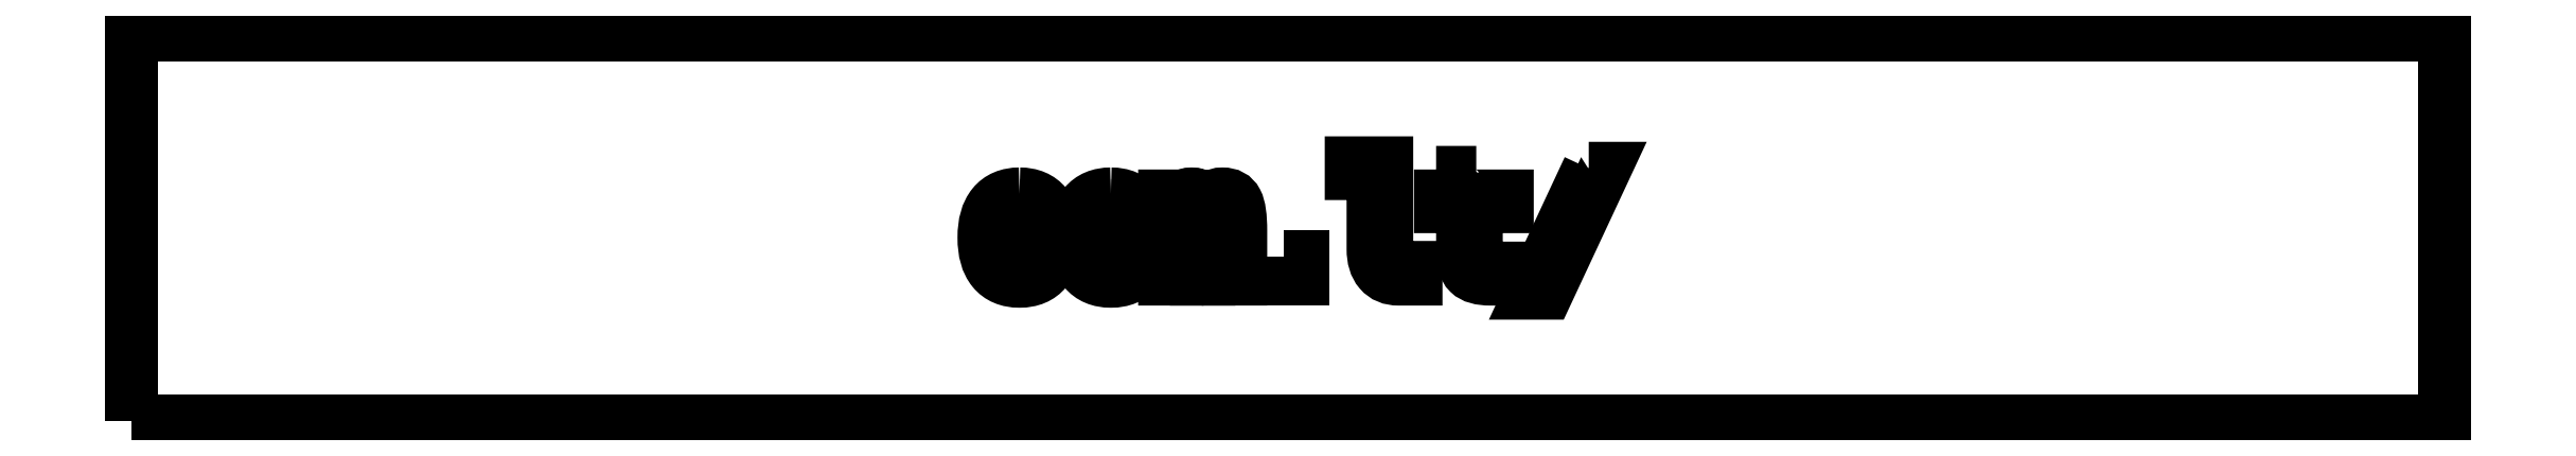
<metadata>
{"format":"dxf","ext":"dxf","renderer":"ezdxf+matplotlib","layout":"modelspace","background":"white","min_lineweight":24,"dpi":150}
</metadata>
<code>
0
SECTION
2
ENTITIES
0
LWPOLYLINE
8
Layer 1
90
        5
70
     1
43
0
10
-11.26
20
-14.98
10
-9.738
20
-14.98
10
-9.738
20
-14.72
10
-11.26
20
-14.72
10
-11.26
20
-14.98
0
SPLINE
8
Layer 1
210
0
220
0
230
1
70
    11
71
     3
72
    36
73
    32
74
     0
42
1e-10
43
1e-10
40
0
40
0
40
0
40
0
40
0.125
40
0.125
40
0.125
40
0.125
40
0.25
40
0.25
40
0.25
40
0.25
40
0.375
40
0.375
40
0.375
40
0.375
40
0.5
40
0.5
40
0.5
40
0.5
40
0.625
40
0.625
40
0.625
40
0.625
40
0.75
40
0.75
40
0.75
40
0.75
40
0.875
40
0.875
40
0.875
40
0.875
40
1
40
1
40
1
40
1
10
-10.68
20
-14.84
30
0
10
-10.68
20
-14.84
30
0
10
-10.68
20
-14.84
30
0
10
-10.69
20
-14.84
30
0
10
-10.69
20
-14.84
30
0
10
-10.69
20
-14.84
30
0
10
-10.69
20
-14.85
30
0
10
-10.69
20
-14.86
30
0
10
-10.69
20
-14.86
30
0
10
-10.69
20
-14.86
30
0
10
-10.69
20
-14.87
30
0
10
-10.69
20
-14.87
30
0
10
-10.69
20
-14.87
30
0
10
-10.68
20
-14.88
30
0
10
-10.68
20
-14.88
30
0
10
-10.68
20
-14.88
30
0
10
-10.68
20
-14.88
30
0
10
-10.67
20
-14.88
30
0
10
-10.67
20
-14.88
30
0
10
-10.67
20
-14.87
30
0
10
-10.67
20
-14.87
30
0
10
-10.66
20
-14.87
30
0
10
-10.66
20
-14.86
30
0
10
-10.66
20
-14.86
30
0
10
-10.66
20
-14.86
30
0
10
-10.66
20
-14.85
30
0
10
-10.66
20
-14.84
30
0
10
-10.67
20
-14.84
30
0
10
-10.67
20
-14.84
30
0
10
-10.67
20
-14.84
30
0
10
-10.67
20
-14.84
30
0
10
-10.68
20
-14.84
30
0
0
SPLINE
8
Layer 1
210
0
220
0
230
1
70
    11
71
     3
72
    36
73
    32
74
     0
42
1e-10
43
1e-10
40
0
40
0
40
0
40
0
40
0.125
40
0.125
40
0.125
40
0.125
40
0.25
40
0.25
40
0.25
40
0.25
40
0.375
40
0.375
40
0.375
40
0.375
40
0.5
40
0.5
40
0.5
40
0.5
40
0.625
40
0.625
40
0.625
40
0.625
40
0.75
40
0.75
40
0.75
40
0.75
40
0.875
40
0.875
40
0.875
40
0.875
40
1
40
1
40
1
40
1
10
-10.68
20
-14.83
30
0
10
-10.67
20
-14.83
30
0
10
-10.66
20
-14.83
30
0
10
-10.66
20
-14.83
30
0
10
-10.66
20
-14.83
30
0
10
-10.66
20
-14.84
30
0
10
-10.65
20
-14.85
30
0
10
-10.65
20
-14.86
30
0
10
-10.65
20
-14.86
30
0
10
-10.65
20
-14.87
30
0
10
-10.66
20
-14.87
30
0
10
-10.66
20
-14.88
30
0
10
-10.66
20
-14.88
30
0
10
-10.66
20
-14.88
30
0
10
-10.67
20
-14.89
30
0
10
-10.68
20
-14.89
30
0
10
-10.68
20
-14.89
30
0
10
-10.68
20
-14.89
30
0
10
-10.69
20
-14.88
30
0
10
-10.69
20
-14.88
30
0
10
-10.69
20
-14.88
30
0
10
-10.7
20
-14.87
30
0
10
-10.7
20
-14.87
30
0
10
-10.7
20
-14.86
30
0
10
-10.7
20
-14.86
30
0
10
-10.7
20
-14.85
30
0
10
-10.7
20
-14.84
30
0
10
-10.69
20
-14.83
30
0
10
-10.69
20
-14.83
30
0
10
-10.69
20
-14.83
30
0
10
-10.68
20
-14.83
30
0
10
-10.68
20
-14.83
30
0
0
SPLINE
8
Layer 1
210
0
220
0
230
1
70
    11
71
     3
72
    36
73
    32
74
     0
42
1e-10
43
1e-10
40
0
40
0
40
0
40
0
40
0.125
40
0.125
40
0.125
40
0.125
40
0.25
40
0.25
40
0.25
40
0.25
40
0.375
40
0.375
40
0.375
40
0.375
40
0.5
40
0.5
40
0.5
40
0.5
40
0.625
40
0.625
40
0.625
40
0.625
40
0.75
40
0.75
40
0.75
40
0.75
40
0.875
40
0.875
40
0.875
40
0.875
40
1
40
1
40
1
40
1
10
-10.62
20
-14.84
30
0
10
-10.62
20
-14.84
30
0
10
-10.62
20
-14.84
30
0
10
-10.63
20
-14.84
30
0
10
-10.63
20
-14.84
30
0
10
-10.63
20
-14.84
30
0
10
-10.63
20
-14.85
30
0
10
-10.63
20
-14.86
30
0
10
-10.63
20
-14.86
30
0
10
-10.63
20
-14.86
30
0
10
-10.63
20
-14.87
30
0
10
-10.63
20
-14.87
30
0
10
-10.63
20
-14.87
30
0
10
-10.62
20
-14.88
30
0
10
-10.62
20
-14.88
30
0
10
-10.62
20
-14.88
30
0
10
-10.62
20
-14.88
30
0
10
-10.61
20
-14.88
30
0
10
-10.61
20
-14.88
30
0
10
-10.61
20
-14.87
30
0
10
-10.61
20
-14.87
30
0
10
-10.6
20
-14.87
30
0
10
-10.6
20
-14.86
30
0
10
-10.6
20
-14.86
30
0
10
-10.6
20
-14.86
30
0
10
-10.6
20
-14.85
30
0
10
-10.6
20
-14.84
30
0
10
-10.61
20
-14.84
30
0
10
-10.61
20
-14.84
30
0
10
-10.61
20
-14.84
30
0
10
-10.61
20
-14.84
30
0
10
-10.62
20
-14.84
30
0
0
SPLINE
8
Layer 1
210
0
220
0
230
1
70
    11
71
     3
72
    36
73
    32
74
     0
42
1e-10
43
1e-10
40
0
40
0
40
0
40
0
40
0.125
40
0.125
40
0.125
40
0.125
40
0.25
40
0.25
40
0.25
40
0.25
40
0.375
40
0.375
40
0.375
40
0.375
40
0.5
40
0.5
40
0.5
40
0.5
40
0.625
40
0.625
40
0.625
40
0.625
40
0.75
40
0.75
40
0.75
40
0.75
40
0.875
40
0.875
40
0.875
40
0.875
40
1
40
1
40
1
40
1
10
-10.62
20
-14.83
30
0
10
-10.61
20
-14.83
30
0
10
-10.6
20
-14.83
30
0
10
-10.6
20
-14.83
30
0
10
-10.6
20
-14.83
30
0
10
-10.6
20
-14.84
30
0
10
-10.59
20
-14.85
30
0
10
-10.59
20
-14.86
30
0
10
-10.59
20
-14.86
30
0
10
-10.59
20
-14.87
30
0
10
-10.6
20
-14.87
30
0
10
-10.6
20
-14.88
30
0
10
-10.6
20
-14.88
30
0
10
-10.6
20
-14.88
30
0
10
-10.61
20
-14.89
30
0
10
-10.62
20
-14.89
30
0
10
-10.62
20
-14.89
30
0
10
-10.62
20
-14.89
30
0
10
-10.63
20
-14.88
30
0
10
-10.63
20
-14.88
30
0
10
-10.63
20
-14.88
30
0
10
-10.64
20
-14.87
30
0
10
-10.64
20
-14.87
30
0
10
-10.64
20
-14.86
30
0
10
-10.64
20
-14.86
30
0
10
-10.64
20
-14.85
30
0
10
-10.64
20
-14.84
30
0
10
-10.63
20
-14.83
30
0
10
-10.63
20
-14.83
30
0
10
-10.63
20
-14.83
30
0
10
-10.62
20
-14.83
30
0
10
-10.62
20
-14.83
30
0
0
SPLINE
8
Layer 1
210
0
220
0
230
1
70
    11
71
     3
72
   112
73
   108
74
     0
42
1e-10
43
1e-10
40
0
40
0
40
0
40
0
40
0.03704
40
0.03704
40
0.03704
40
0.03704
40
0.07407
40
0.07407
40
0.07407
40
0.07407
40
0.1111
40
0.1111
40
0.1111
40
0.1111
40
0.1481
40
0.1481
40
0.1481
40
0.1481
40
0.1852
40
0.1852
40
0.1852
40
0.1852
40
0.2222
40
0.2222
40
0.2222
40
0.2222
40
0.2593
40
0.2593
40
0.2593
40
0.2593
40
0.2963
40
0.2963
40
0.2963
40
0.2963
40
0.3333
40
0.3333
40
0.3333
40
0.3333
40
0.3704
40
0.3704
40
0.3704
40
0.3704
40
0.4074
40
0.4074
40
0.4074
40
0.4074
40
0.4444
40
0.4444
40
0.4444
40
0.4444
40
0.4815
40
0.4815
40
0.4815
40
0.4815
40
0.5185
40
0.5185
40
0.5185
40
0.5185
40
0.5556
40
0.5556
40
0.5556
40
0.5556
40
0.5926
40
0.5926
40
0.5926
40
0.5926
40
0.6296
40
0.6296
40
0.6296
40
0.6296
40
0.6667
40
0.6667
40
0.6667
40
0.6667
40
0.7037
40
0.7037
40
0.7037
40
0.7037
40
0.7407
40
0.7407
40
0.7407
40
0.7407
40
0.7778
40
0.7778
40
0.7778
40
0.7778
40
0.8148
40
0.8148
40
0.8148
40
0.8148
40
0.8519
40
0.8519
40
0.8519
40
0.8519
40
0.8889
40
0.8889
40
0.8889
40
0.8889
40
0.9259
40
0.9259
40
0.9259
40
0.9259
40
0.963
40
0.963
40
0.963
40
0.963
40
1
40
1
40
1
40
1
10
-10.55
20
-14.83
30
0
10
-10.55
20
-14.83
30
0
10
-10.55
20
-14.83
30
0
10
-10.55
20
-14.83
30
0
10
-10.55
20
-14.83
30
0
10
-10.55
20
-14.83
30
0
10
-10.55
20
-14.83
30
0
10
-10.54
20
-14.83
30
0
10
-10.54
20
-14.83
30
0
10
-10.54
20
-14.83
30
0
10
-10.54
20
-14.83
30
0
10
-10.53
20
-14.83
30
0
10
-10.53
20
-14.83
30
0
10
-10.53
20
-14.84
30
0
10
-10.53
20
-14.84
30
0
10
-10.53
20
-14.85
30
0
10
-10.53
20
-14.85
30
0
10
-10.53
20
-14.85
30
0
10
-10.53
20
-14.88
30
0
10
-10.53
20
-14.88
30
0
10
-10.53
20
-14.88
30
0
10
-10.53
20
-14.88
30
0
10
-10.54
20
-14.88
30
0
10
-10.54
20
-14.88
30
0
10
-10.54
20
-14.88
30
0
10
-10.54
20
-14.88
30
0
10
-10.54
20
-14.85
30
0
10
-10.54
20
-14.85
30
0
10
-10.54
20
-14.85
30
0
10
-10.54
20
-14.84
30
0
10
-10.54
20
-14.84
30
0
10
-10.54
20
-14.84
30
0
10
-10.54
20
-14.84
30
0
10
-10.54
20
-14.84
30
0
10
-10.54
20
-14.84
30
0
10
-10.55
20
-14.84
30
0
10
-10.55
20
-14.84
30
0
10
-10.55
20
-14.84
30
0
10
-10.55
20
-14.84
30
0
10
-10.55
20
-14.84
30
0
10
-10.55
20
-14.84
30
0
10
-10.55
20
-14.84
30
0
10
-10.55
20
-14.84
30
0
10
-10.55
20
-14.85
30
0
10
-10.55
20
-14.85
30
0
10
-10.55
20
-14.85
30
0
10
-10.55
20
-14.88
30
0
10
-10.55
20
-14.88
30
0
10
-10.55
20
-14.88
30
0
10
-10.55
20
-14.88
30
0
10
-10.56
20
-14.88
30
0
10
-10.56
20
-14.88
30
0
10
-10.56
20
-14.88
30
0
10
-10.56
20
-14.88
30
0
10
-10.56
20
-14.85
30
0
10
-10.56
20
-14.85
30
0
10
-10.56
20
-14.85
30
0
10
-10.56
20
-14.84
30
0
10
-10.56
20
-14.84
30
0
10
-10.56
20
-14.84
30
0
10
-10.56
20
-14.84
30
0
10
-10.56
20
-14.84
30
0
10
-10.56
20
-14.84
30
0
10
-10.57
20
-14.84
30
0
10
-10.57
20
-14.84
30
0
10
-10.57
20
-14.84
30
0
10
-10.57
20
-14.84
30
0
10
-10.57
20
-14.84
30
0
10
-10.57
20
-14.84
30
0
10
-10.57
20
-14.84
30
0
10
-10.57
20
-14.84
30
0
10
-10.57
20
-14.85
30
0
10
-10.57
20
-14.85
30
0
10
-10.57
20
-14.85
30
0
10
-10.57
20
-14.88
30
0
10
-10.57
20
-14.88
30
0
10
-10.57
20
-14.88
30
0
10
-10.57
20
-14.88
30
0
10
-10.58
20
-14.88
30
0
10
-10.58
20
-14.88
30
0
10
-10.58
20
-14.88
30
0
10
-10.58
20
-14.88
30
0
10
-10.58
20
-14.83
30
0
10
-10.58
20
-14.83
30
0
10
-10.58
20
-14.83
30
0
10
-10.58
20
-14.83
30
0
10
-10.57
20
-14.83
30
0
10
-10.57
20
-14.83
30
0
10
-10.57
20
-14.83
30
0
10
-10.57
20
-14.83
30
0
10
-10.57
20
-14.83
30
0
10
-10.57
20
-14.83
30
0
10
-10.57
20
-14.83
30
0
10
-10.57
20
-14.83
30
0
10
-10.57
20
-14.83
30
0
10
-10.57
20
-14.83
30
0
10
-10.57
20
-14.83
30
0
10
-10.57
20
-14.83
30
0
10
-10.57
20
-14.83
30
0
10
-10.56
20
-14.83
30
0
10
-10.56
20
-14.83
30
0
10
-10.56
20
-14.83
30
0
10
-10.56
20
-14.83
30
0
10
-10.56
20
-14.83
30
0
10
-10.56
20
-14.83
30
0
10
-10.56
20
-14.83
30
0
10
-10.55
20
-14.83
30
0
10
-10.55
20
-14.83
30
0
0
SPLINE
8
Layer 1
210
0
220
0
230
1
70
    11
71
     3
72
    20
73
    16
74
     0
42
1e-10
43
1e-10
40
0
40
0
40
0
40
0
40
0.25
40
0.25
40
0.25
40
0.25
40
0.5
40
0.5
40
0.5
40
0.5
40
0.75
40
0.75
40
0.75
40
0.75
40
1
40
1
40
1
40
1
10
-10.5
20
-14.87
30
0
10
-10.5
20
-14.87
30
0
10
-10.49
20
-14.87
30
0
10
-10.49
20
-14.87
30
0
10
-10.49
20
-14.87
30
0
10
-10.49
20
-14.87
30
0
10
-10.49
20
-14.88
30
0
10
-10.49
20
-14.88
30
0
10
-10.49
20
-14.88
30
0
10
-10.49
20
-14.88
30
0
10
-10.5
20
-14.88
30
0
10
-10.5
20
-14.88
30
0
10
-10.5
20
-14.88
30
0
10
-10.5
20
-14.88
30
0
10
-10.5
20
-14.87
30
0
10
-10.5
20
-14.87
30
0
0
SPLINE
8
Layer 1
210
0
220
0
230
1
70
    11
71
     3
72
    52
73
    48
74
     0
42
1e-10
43
1e-10
40
0
40
0
40
0
40
0
40
0.08333
40
0.08333
40
0.08333
40
0.08333
40
0.1667
40
0.1667
40
0.1667
40
0.1667
40
0.25
40
0.25
40
0.25
40
0.25
40
0.3333
40
0.3333
40
0.3333
40
0.3333
40
0.4167
40
0.4167
40
0.4167
40
0.4167
40
0.5
40
0.5
40
0.5
40
0.5
40
0.5833
40
0.5833
40
0.5833
40
0.5833
40
0.6667
40
0.6667
40
0.6667
40
0.6667
40
0.75
40
0.75
40
0.75
40
0.75
40
0.8333
40
0.8333
40
0.8333
40
0.8333
40
0.9167
40
0.9167
40
0.9167
40
0.9167
40
1
40
1
40
1
40
1
10
-10.43
20
-14.86
30
0
10
-10.43
20
-14.87
30
0
10
-10.43
20
-14.87
30
0
10
-10.43
20
-14.87
30
0
10
-10.43
20
-14.87
30
0
10
-10.43
20
-14.87
30
0
10
-10.43
20
-14.88
30
0
10
-10.43
20
-14.88
30
0
10
-10.43
20
-14.88
30
0
10
-10.43
20
-14.88
30
0
10
-10.42
20
-14.88
30
0
10
-10.42
20
-14.88
30
0
10
-10.42
20
-14.88
30
0
10
-10.42
20
-14.88
30
0
10
-10.42
20
-14.88
30
0
10
-10.42
20
-14.88
30
0
10
-10.42
20
-14.88
30
0
10
-10.42
20
-14.88
30
0
10
-10.43
20
-14.88
30
0
10
-10.43
20
-14.88
30
0
10
-10.43
20
-14.88
30
0
10
-10.43
20
-14.88
30
0
10
-10.44
20
-14.88
30
0
10
-10.44
20
-14.88
30
0
10
-10.44
20
-14.88
30
0
10
-10.44
20
-14.87
30
0
10
-10.44
20
-14.87
30
0
10
-10.44
20
-14.86
30
0
10
-10.44
20
-14.86
30
0
10
-10.44
20
-14.86
30
0
10
-10.44
20
-14.81
30
0
10
-10.44
20
-14.81
30
0
10
-10.44
20
-14.81
30
0
10
-10.44
20
-14.81
30
0
10
-10.46
20
-14.81
30
0
10
-10.46
20
-14.81
30
0
10
-10.46
20
-14.81
30
0
10
-10.46
20
-14.81
30
0
10
-10.46
20
-14.81
30
0
10
-10.46
20
-14.81
30
0
10
-10.46
20
-14.81
30
0
10
-10.46
20
-14.81
30
0
10
-10.43
20
-14.81
30
0
10
-10.43
20
-14.81
30
0
10
-10.43
20
-14.81
30
0
10
-10.43
20
-14.81
30
0
10
-10.43
20
-14.86
30
0
10
-10.43
20
-14.86
30
0
0
SPLINE
8
Layer 1
210
0
220
0
230
1
70
    11
71
     3
72
    76
73
    72
74
     0
42
1e-10
43
1e-10
40
0
40
0
40
0
40
0
40
0.05556
40
0.05556
40
0.05556
40
0.05556
40
0.1111
40
0.1111
40
0.1111
40
0.1111
40
0.1667
40
0.1667
40
0.1667
40
0.1667
40
0.2222
40
0.2222
40
0.2222
40
0.2222
40
0.2778
40
0.2778
40
0.2778
40
0.2778
40
0.3333
40
0.3333
40
0.3333
40
0.3333
40
0.3889
40
0.3889
40
0.3889
40
0.3889
40
0.4444
40
0.4444
40
0.4444
40
0.4444
40
0.5
40
0.5
40
0.5
40
0.5
40
0.5556
40
0.5556
40
0.5556
40
0.5556
40
0.6111
40
0.6111
40
0.6111
40
0.6111
40
0.6667
40
0.6667
40
0.6667
40
0.6667
40
0.7222
40
0.7222
40
0.7222
40
0.7222
40
0.7778
40
0.7778
40
0.7778
40
0.7778
40
0.8333
40
0.8333
40
0.8333
40
0.8333
40
0.8889
40
0.8889
40
0.8889
40
0.8889
40
0.9444
40
0.9444
40
0.9444
40
0.9444
40
1
40
1
40
1
40
1
10
-10.38
20
-14.81
30
0
10
-10.38
20
-14.81
30
0
10
-10.38
20
-14.83
30
0
10
-10.38
20
-14.83
30
0
10
-10.38
20
-14.83
30
0
10
-10.38
20
-14.83
30
0
10
-10.36
20
-14.83
30
0
10
-10.36
20
-14.83
30
0
10
-10.36
20
-14.83
30
0
10
-10.36
20
-14.83
30
0
10
-10.36
20
-14.84
30
0
10
-10.36
20
-14.84
30
0
10
-10.36
20
-14.84
30
0
10
-10.36
20
-14.84
30
0
10
-10.38
20
-14.84
30
0
10
-10.38
20
-14.84
30
0
10
-10.38
20
-14.84
30
0
10
-10.38
20
-14.84
30
0
10
-10.38
20
-14.87
30
0
10
-10.38
20
-14.87
30
0
10
-10.38
20
-14.87
30
0
10
-10.38
20
-14.87
30
0
10
-10.38
20
-14.87
30
0
10
-10.37
20
-14.87
30
0
10
-10.37
20
-14.87
30
0
10
-10.37
20
-14.88
30
0
10
-10.37
20
-14.88
30
0
10
-10.37
20
-14.88
30
0
10
-10.37
20
-14.88
30
0
10
-10.37
20
-14.88
30
0
10
-10.36
20
-14.88
30
0
10
-10.36
20
-14.88
30
0
10
-10.36
20
-14.88
30
0
10
-10.36
20
-14.88
30
0
10
-10.36
20
-14.88
30
0
10
-10.36
20
-14.88
30
0
10
-10.36
20
-14.88
30
0
10
-10.36
20
-14.88
30
0
10
-10.37
20
-14.88
30
0
10
-10.37
20
-14.88
30
0
10
-10.37
20
-14.88
30
0
10
-10.37
20
-14.88
30
0
10
-10.38
20
-14.88
30
0
10
-10.38
20
-14.88
30
0
10
-10.38
20
-14.88
30
0
10
-10.38
20
-14.88
30
0
10
-10.38
20
-14.87
30
0
10
-10.38
20
-14.87
30
0
10
-10.38
20
-14.87
30
0
10
-10.38
20
-14.87
30
0
10
-10.38
20
-14.84
30
0
10
-10.38
20
-14.84
30
0
10
-10.38
20
-14.84
30
0
10
-10.38
20
-14.84
30
0
10
-10.4
20
-14.84
30
0
10
-10.4
20
-14.84
30
0
10
-10.4
20
-14.84
30
0
10
-10.4
20
-14.84
30
0
10
-10.4
20
-14.83
30
0
10
-10.4
20
-14.83
30
0
10
-10.4
20
-14.83
30
0
10
-10.4
20
-14.83
30
0
10
-10.38
20
-14.83
30
0
10
-10.38
20
-14.83
30
0
10
-10.38
20
-14.83
30
0
10
-10.38
20
-14.83
30
0
10
-10.38
20
-14.81
30
0
10
-10.38
20
-14.81
30
0
10
-10.38
20
-14.81
30
0
10
-10.38
20
-14.81
30
0
10
-10.38
20
-14.81
30
0
10
-10.38
20
-14.81
30
0
0
SPLINE
8
Layer 1
210
0
220
0
230
1
70
    11
71
     3
72
    20
73
    16
74
     0
42
1e-10
43
1e-10
40
0
40
0
40
0
40
0
40
0.25
40
0.25
40
0.25
40
0.25
40
0.5
40
0.5
40
0.5
40
0.5
40
0.75
40
0.75
40
0.75
40
0.75
40
1
40
1
40
1
40
1
10
-10.3
20
-14.81
30
0
10
-10.3
20
-14.81
30
0
10
-10.29
20
-14.81
30
0
10
-10.29
20
-14.81
30
0
10
-10.29
20
-14.81
30
0
10
-10.29
20
-14.81
30
0
10
-10.33
20
-14.89
30
0
10
-10.33
20
-14.89
30
0
10
-10.33
20
-14.89
30
0
10
-10.33
20
-14.89
30
0
10
-10.34
20
-14.89
30
0
10
-10.34
20
-14.89
30
0
10
-10.34
20
-14.89
30
0
10
-10.34
20
-14.89
30
0
10
-10.3
20
-14.81
30
0
10
-10.3
20
-14.81
30
0
0
ENDSEC
0
EOF

</code>
